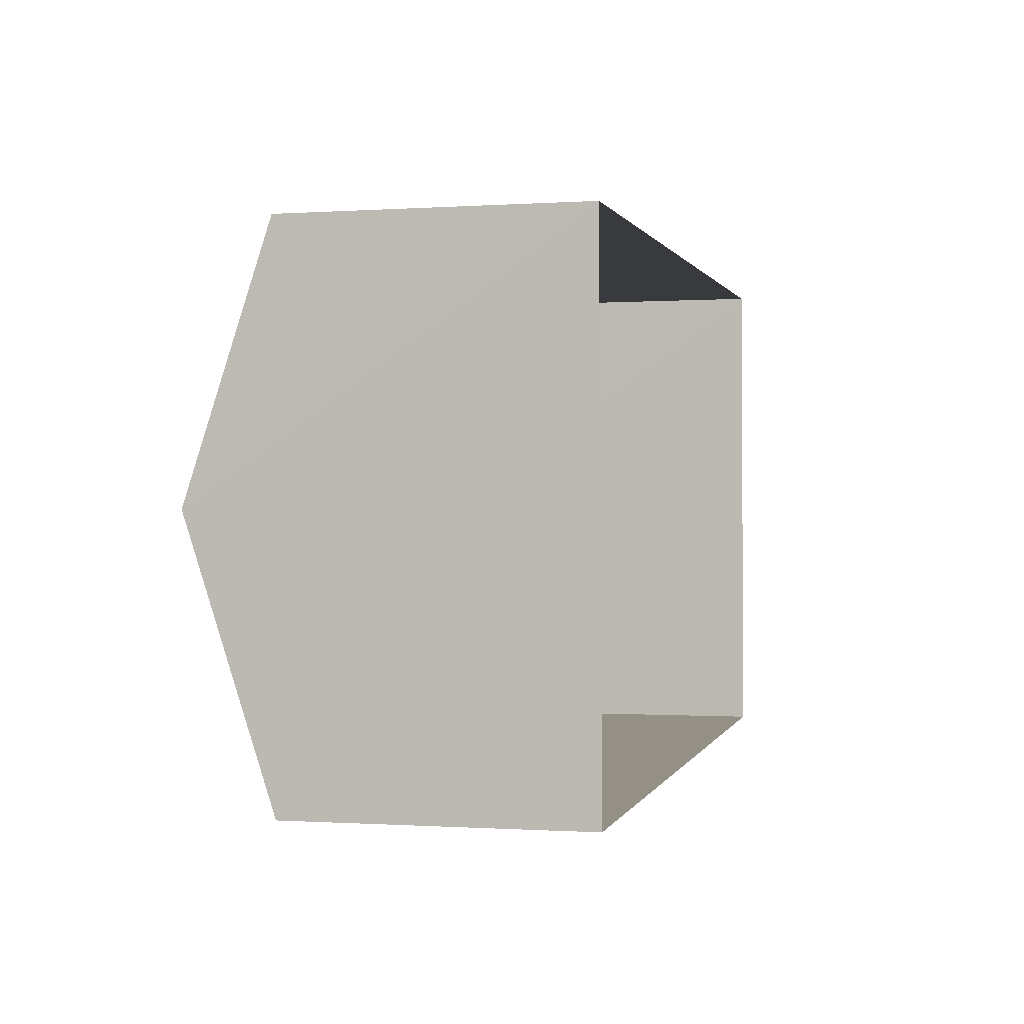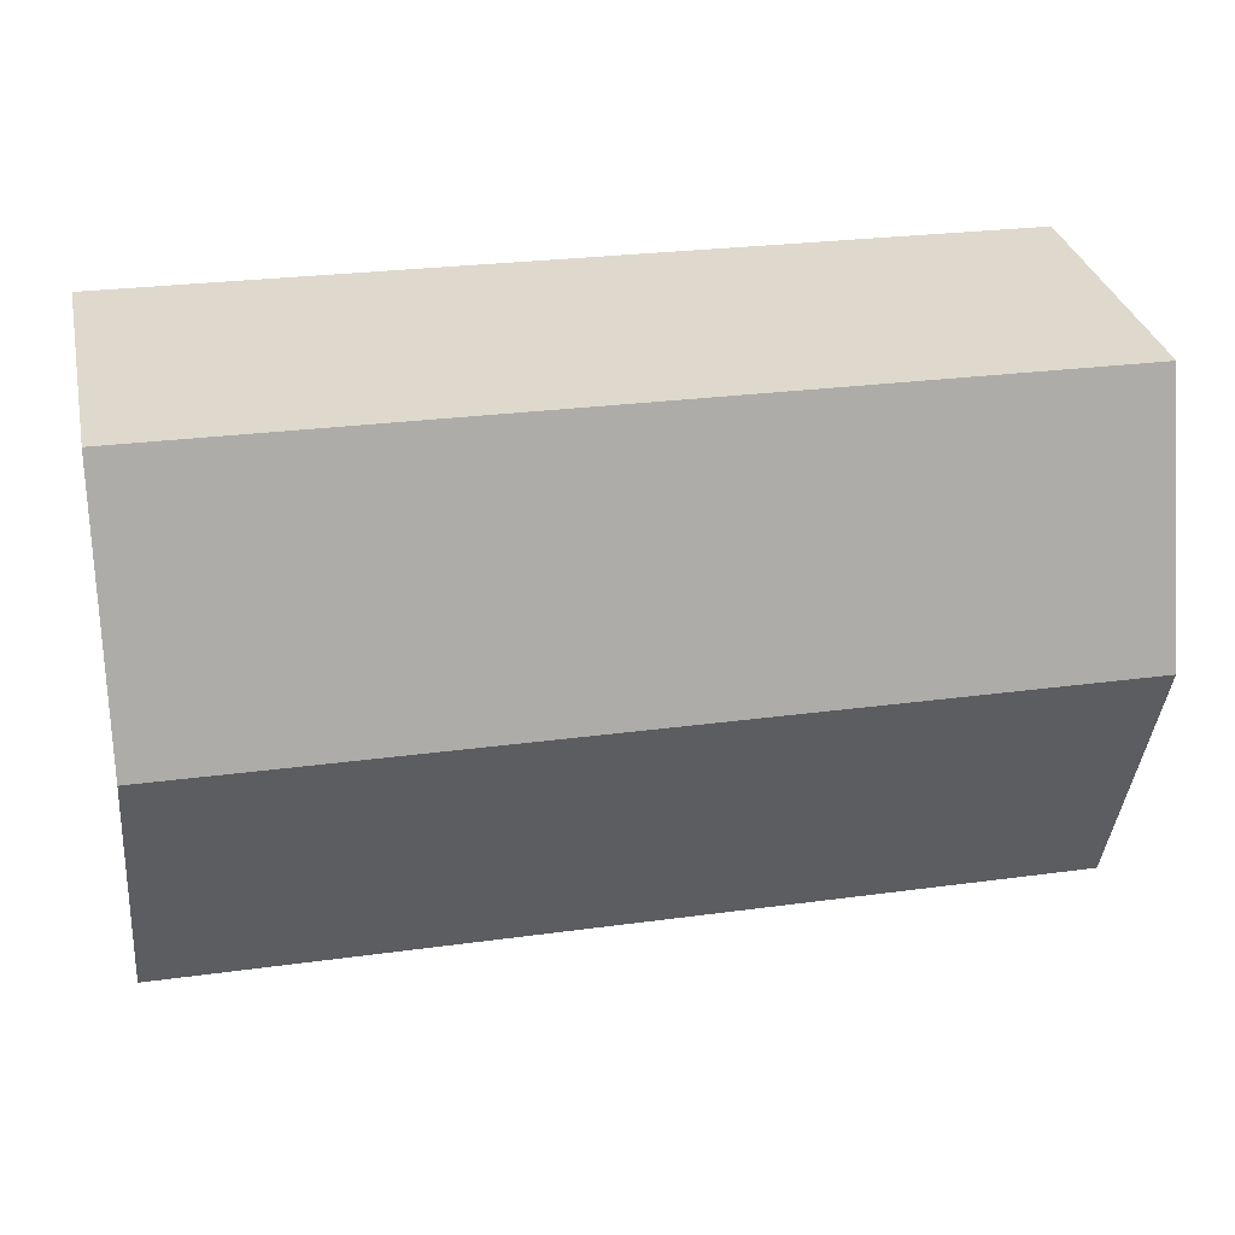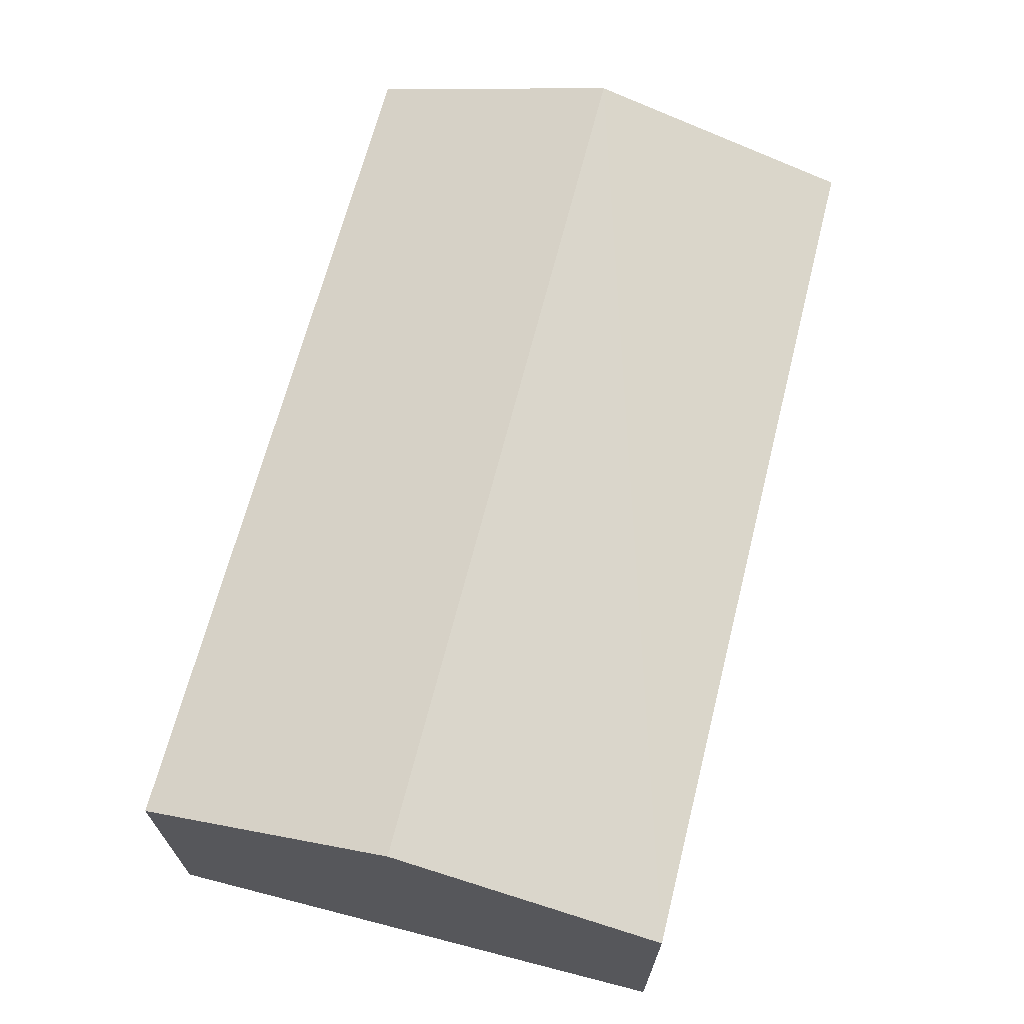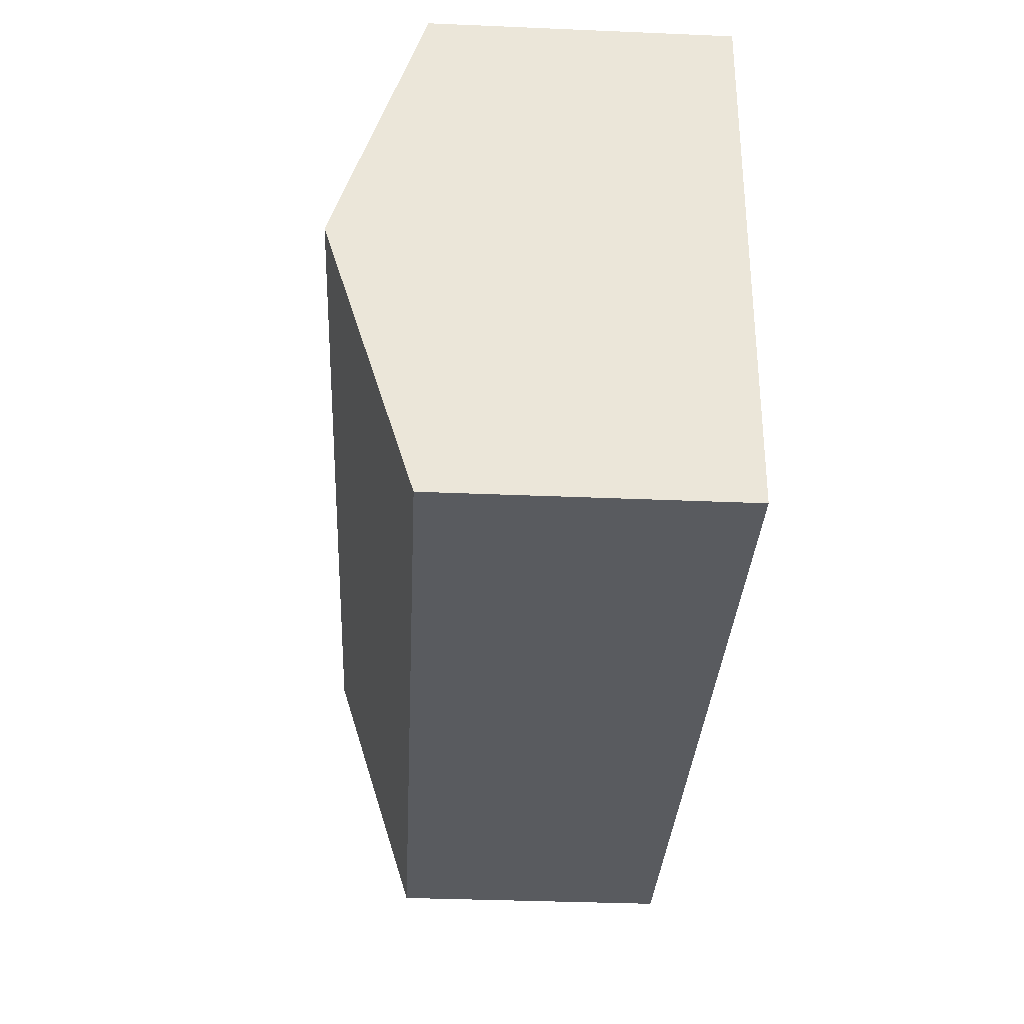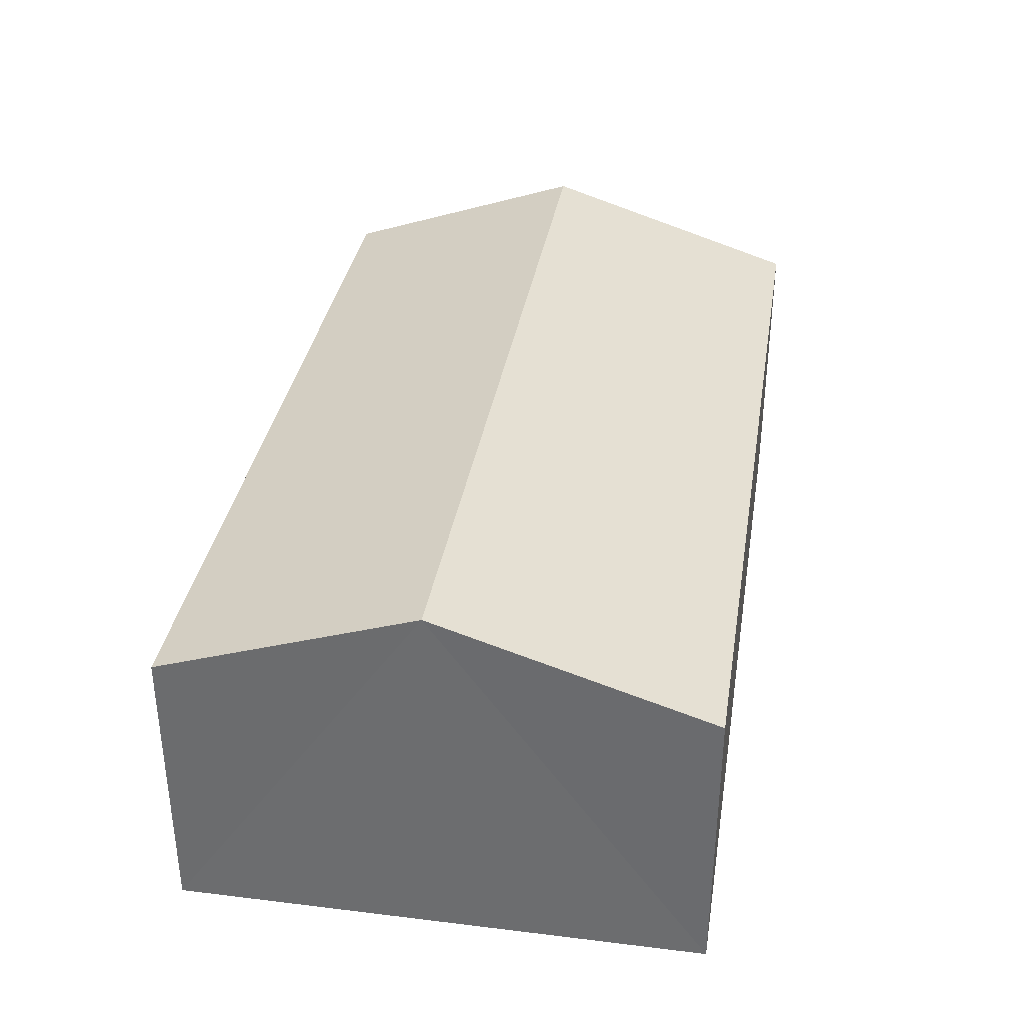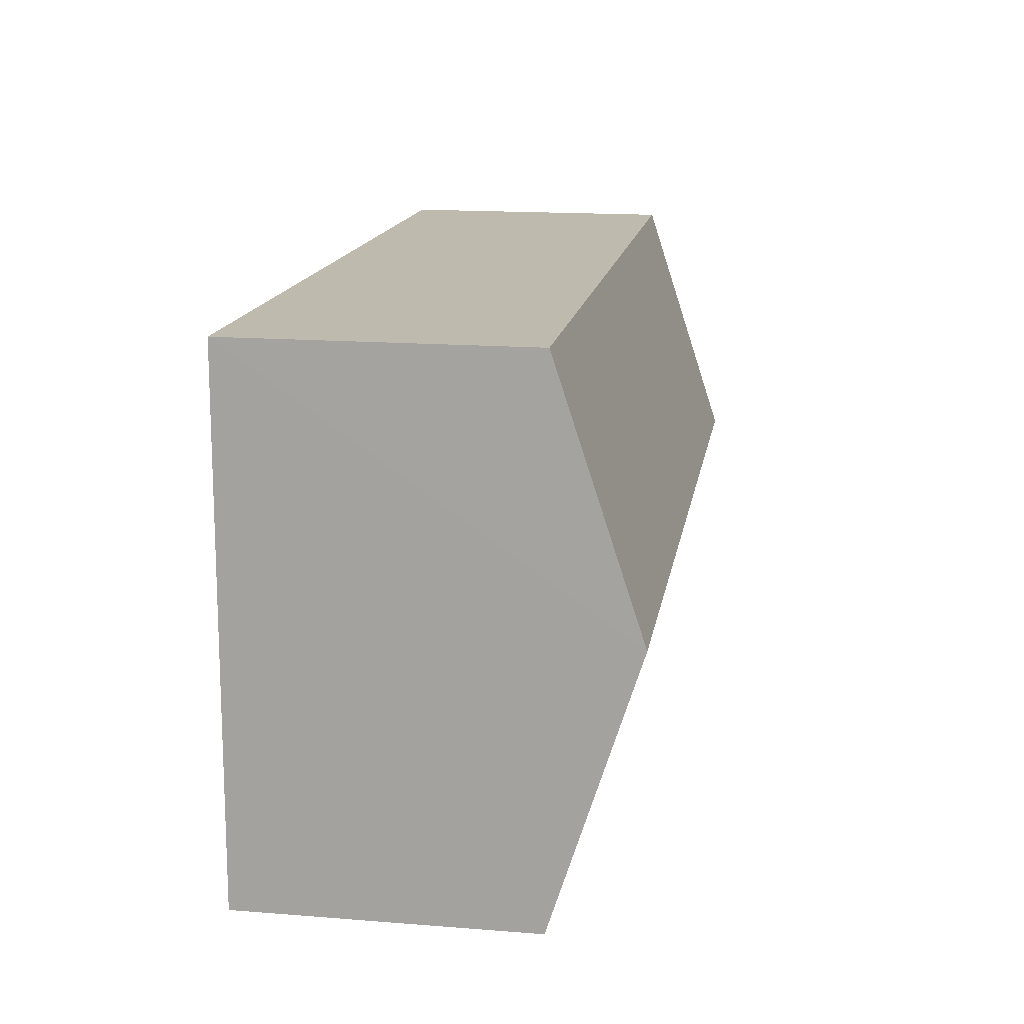
<metadata>
{"format":"obj","ext":"obj","renderer":"f3d","projection":"perspective","resolution":1024,"background":"white","views":[{"elev":-0.6,"azim":104.1,"up":"+Y"},{"elev":31.9,"azim":-12.2,"up":"+Y"},{"elev":67.2,"azim":-76.9,"up":"+Z"},{"elev":-33.3,"azim":87.1,"up":"+Y"},{"elev":34.9,"azim":-81.9,"up":"+Z"},{"elev":16.6,"azim":-80.8,"up":"+Y"}]}
</metadata>
<code>
v -3.719e+05 -1.05e+05 27.71
v -3.719e+05 -1.05e+05 27.71
v -3.72e+05 -1.05e+05 27.71
v -3.72e+05 -1.05e+05 27.71
v -3.719e+05 -1.05e+05 31.6
v -3.72e+05 -1.05e+05 31.6
v -3.72e+05 -1.05e+05 32.75
v -3.719e+05 -1.05e+05 32.75
v -3.72e+05 -1.05e+05 31.6
v -3.719e+05 -1.05e+05 31.6
f 1 2 3
f 4 1 3
f 5 6 7
f 8 5 7
f 9 10 8
f 7 9 8
f 10 3 2
f 10 9 3
f 10 2 8
f 2 1 8
f 1 5 8
f 5 1 4
f 6 5 4
f 6 4 7
f 4 3 7
f 3 9 7

</code>
